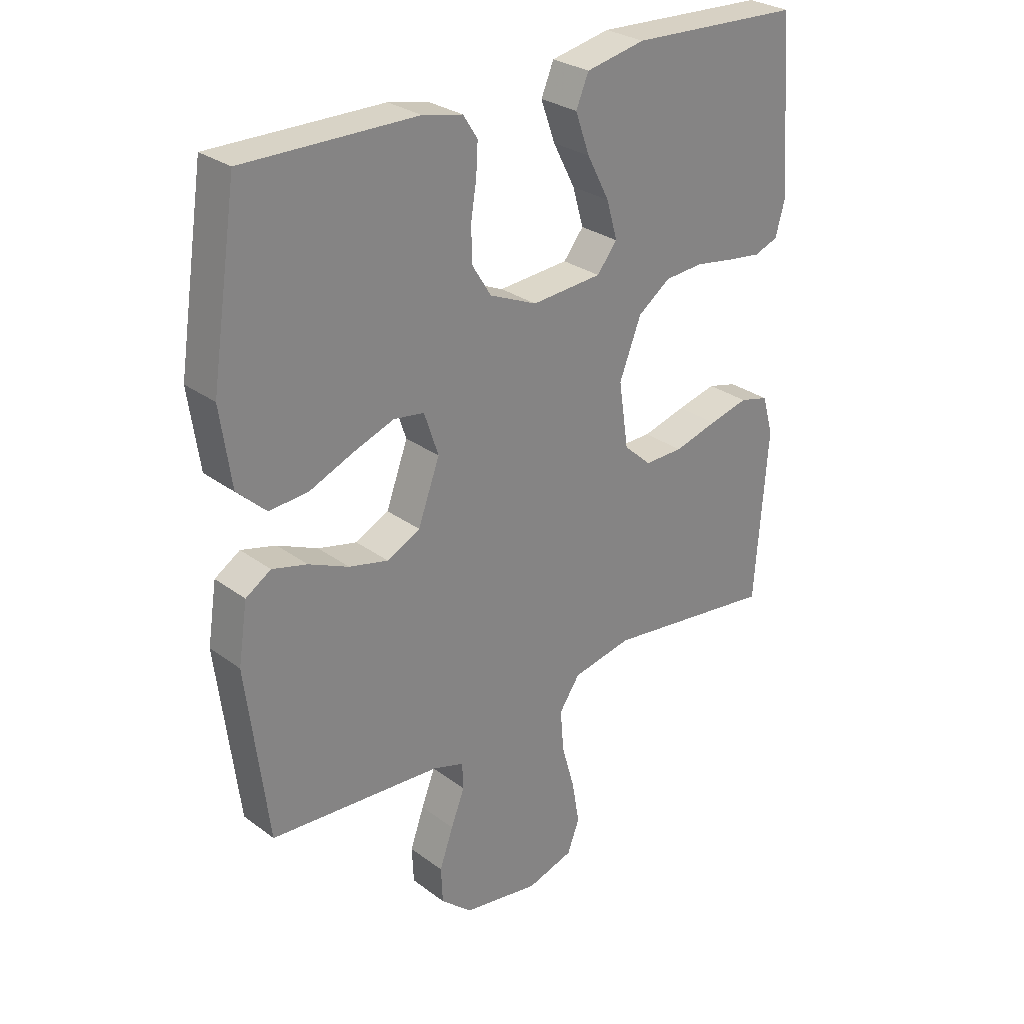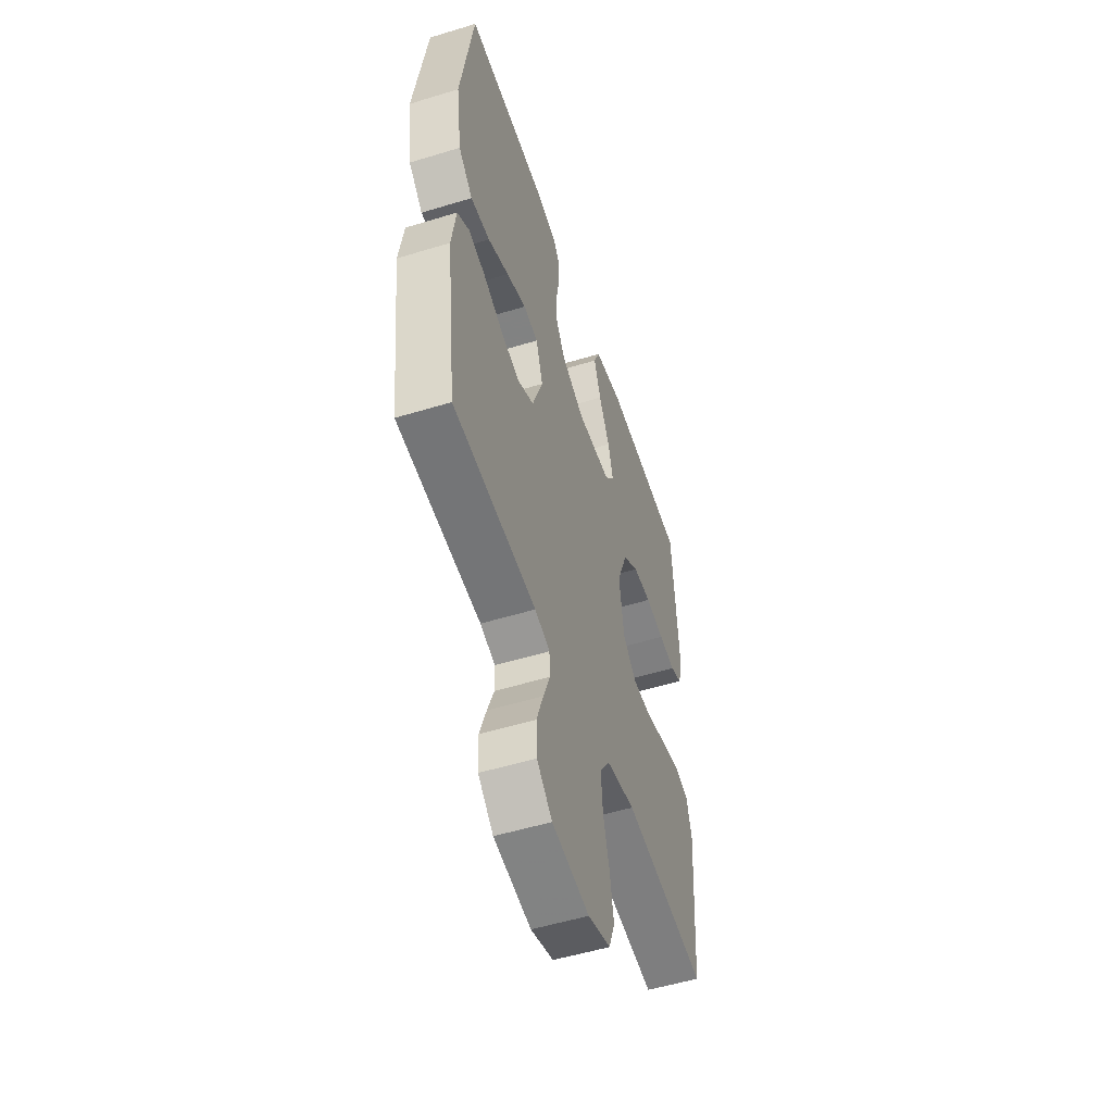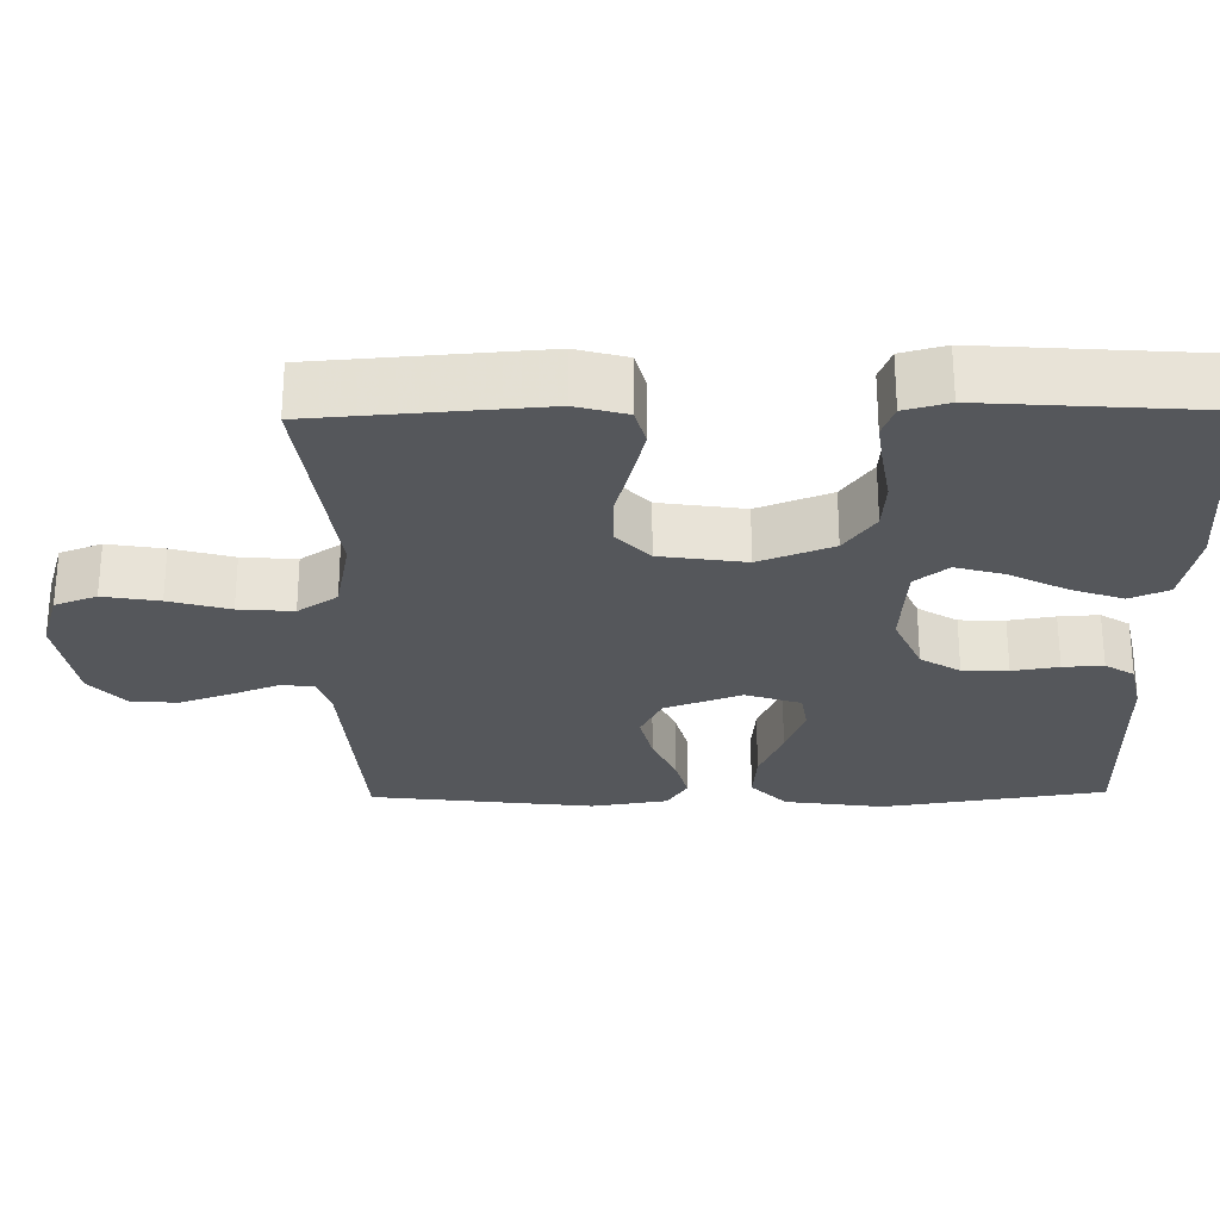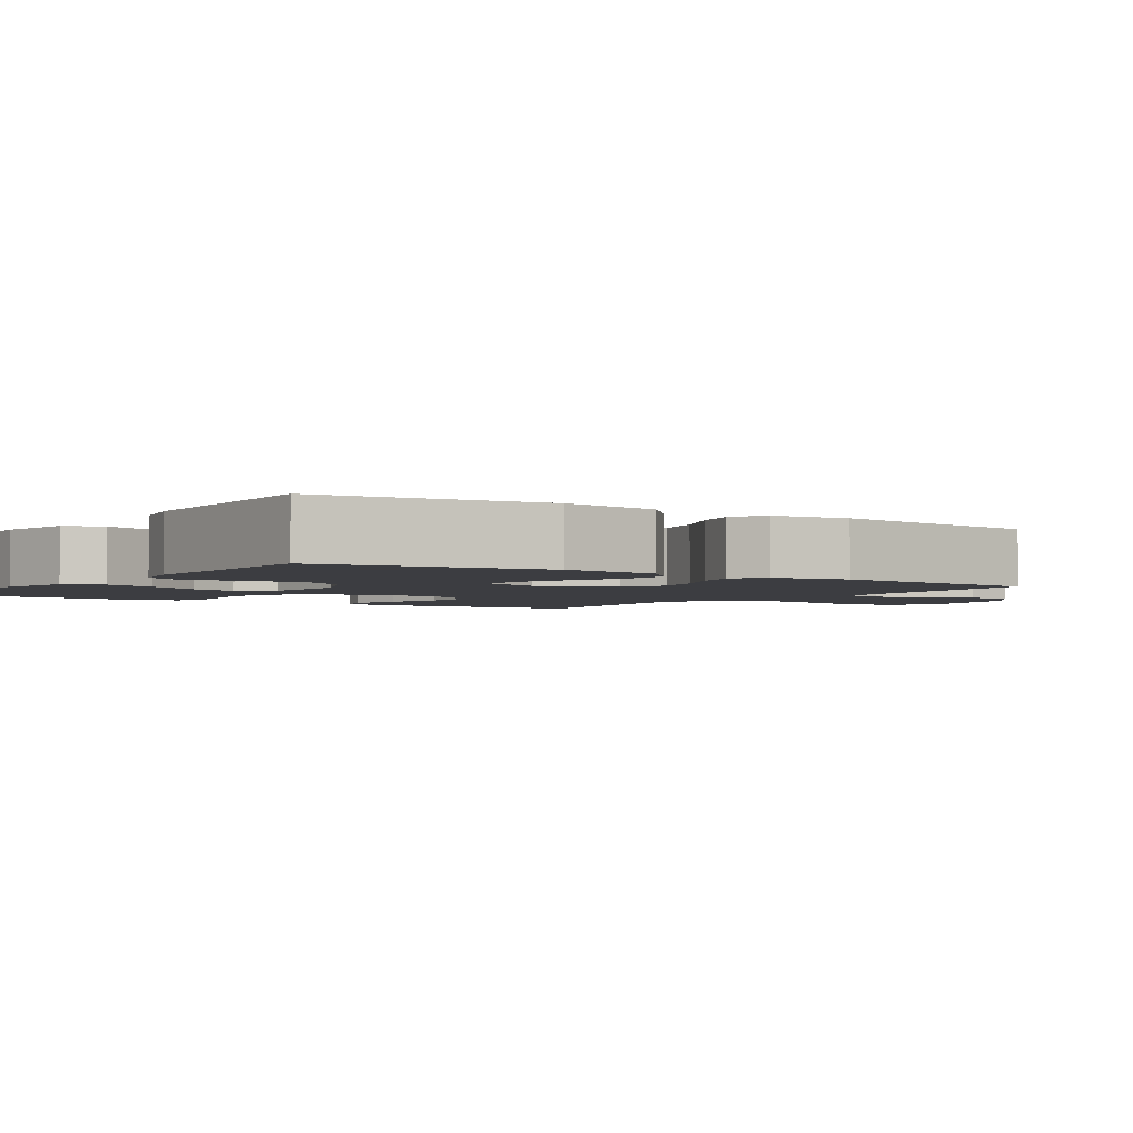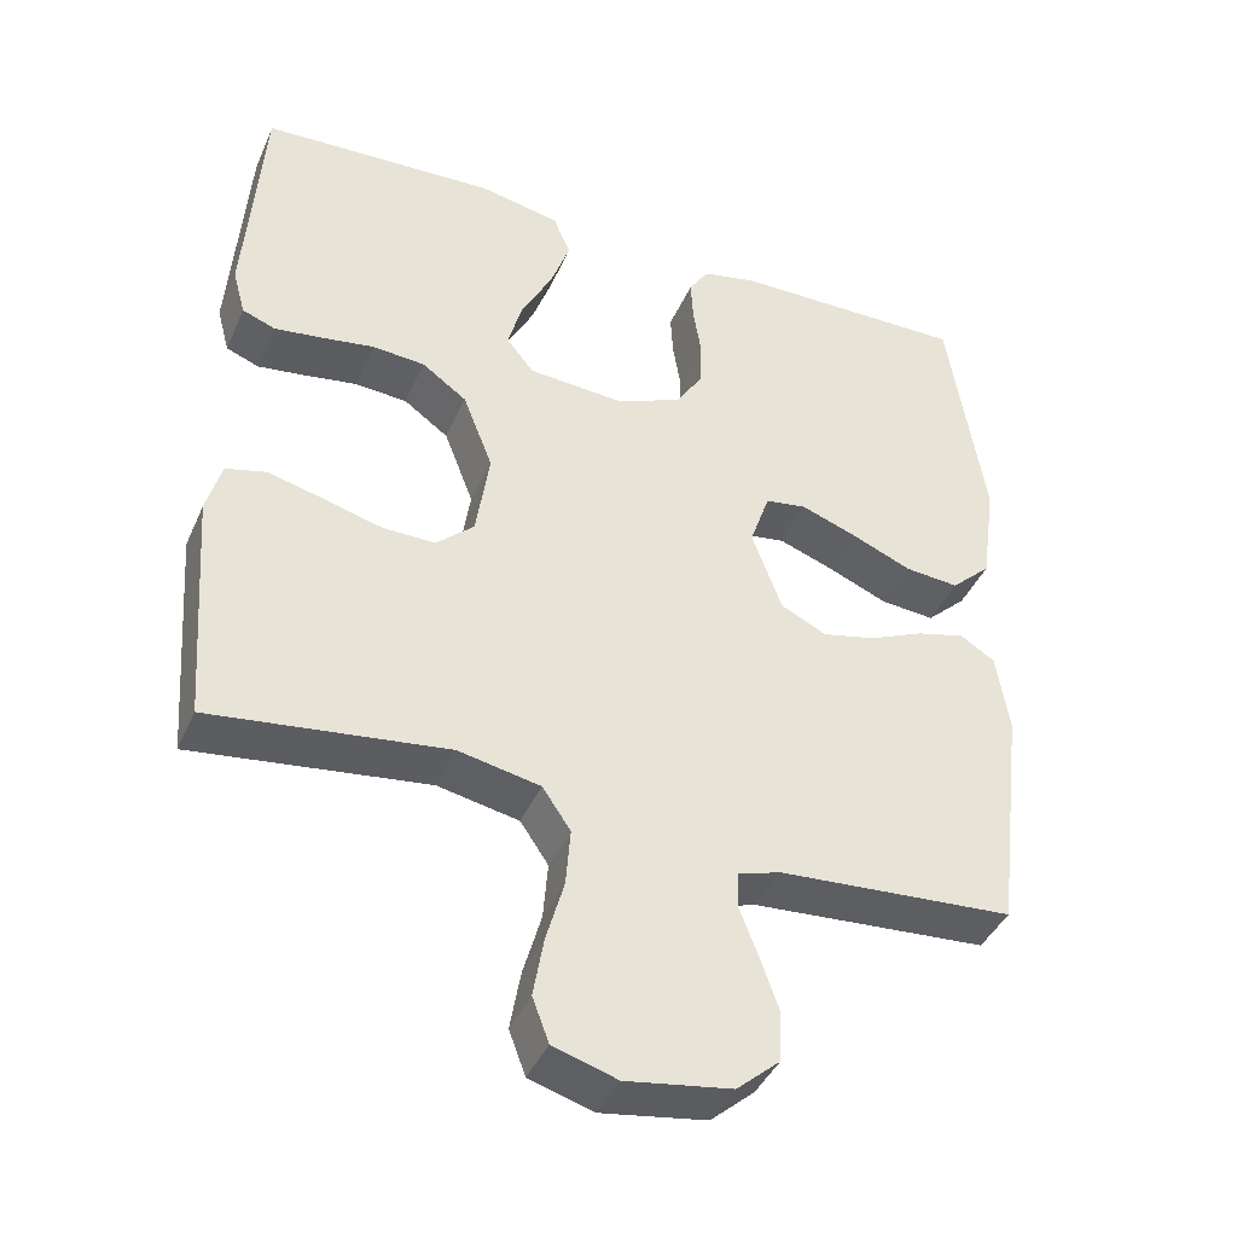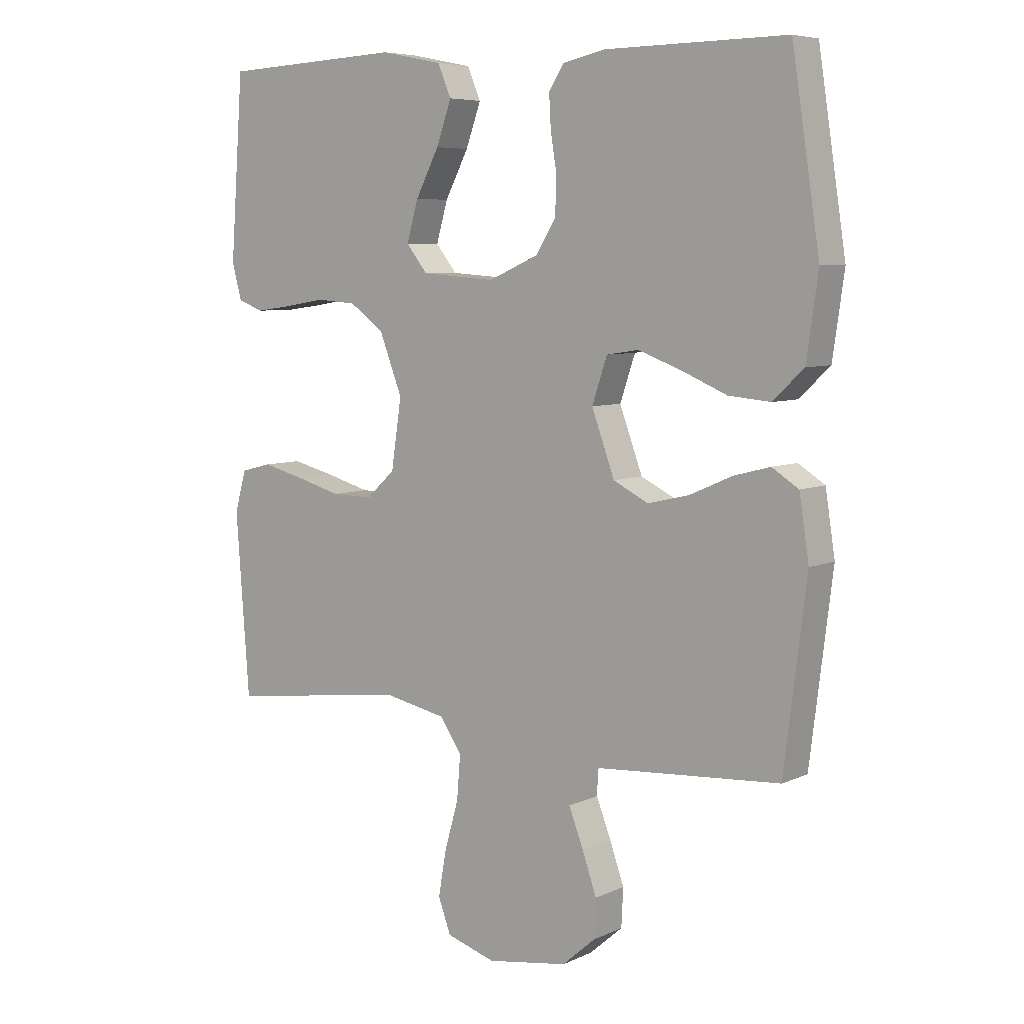
<metadata>
{"format":"obj","ext":"obj","renderer":"f3d","projection":"perspective","resolution":1024,"background":"white","views":[{"elev":28.5,"azim":137.8,"up":"+Z"},{"elev":-52.8,"azim":108.2,"up":"+Z"},{"elev":-27.0,"azim":-89.0,"up":"+Y"},{"elev":-2.8,"azim":55.8,"up":"+Y"},{"elev":-41.2,"azim":-22.4,"up":"+Z"},{"elev":6.6,"azim":37.4,"up":"+Z"}]}
</metadata>
<code>
v -0.5 0.07 -0.5
v -0.522 0.07 -0.2
v -0.503 0.07 -0.132
v -0.452 0.07 -0.119
v -0.383 0.07 -0.136
v -0.307 0.07 -0.157
v -0.239 0.07 -0.158
v -0.191 0.07 -0.114
v -0.174 0.07 0
v -0.212 0.07 0.098
v -0.269 0.07 0.139
v -0.336 0.07 0.144
v -0.404 0.07 0.133
v -0.464 0.07 0.125
v -0.506 0.07 0.141
v -0.522 0.07 0.2
v -0.5 0.07 0.5
v -0.2 0.07 0.514
v -0.097 0.07 0.493
v -0.075 0.07 0.441
v -0.1 0.07 0.371
v -0.139 0.07 0.296
v -0.158 0.07 0.23
v -0.123 0.07 0.186
v 0 0.07 0.177
v 0.083 0.07 0.213
v 0.116 0.07 0.266
v 0.118 0.07 0.327
v 0.108 0.07 0.389
v 0.105 0.07 0.443
v 0.13 0.07 0.482
v 0.2 0.07 0.497
v 0.5 0.07 0.5
v 0.546 0.07 0.2
v 0.527 0.07 0.066
v 0.476 0.07 0.018
v 0.407 0.07 0.024
v 0.331 0.07 0.056
v 0.26 0.07 0.082
v 0.207 0.07 0.074
v 0.182 0.07 0
v 0.22 0.07 -0.103
v 0.278 0.07 -0.132
v 0.346 0.07 -0.116
v 0.416 0.07 -0.085
v 0.477 0.07 -0.069
v 0.521 0.07 -0.097
v 0.537 0.07 -0.2
v 0.5 0.07 -0.5
v 0.2 0.07 -0.521
v 0.146 0.07 -0.538
v 0.144 0.07 -0.584
v 0.168 0.07 -0.646
v 0.192 0.07 -0.714
v 0.189 0.07 -0.777
v 0.134 0.07 -0.825
v 0 0.07 -0.846
v -0.081 0.07 -0.821
v -0.102 0.07 -0.765
v -0.089 0.07 -0.69
v -0.066 0.07 -0.609
v -0.06 0.07 -0.536
v -0.096 0.07 -0.483
v -0.2 0.07 -0.462
v -0.5 0 -0.5
v -0.522 0 -0.2
v -0.503 0 -0.132
v -0.452 0 -0.119
v -0.383 0 -0.136
v -0.307 0 -0.157
v -0.239 0 -0.158
v -0.191 0 -0.114
v -0.174 0 0
v -0.212 0 0.098
v -0.269 0 0.139
v -0.336 0 0.144
v -0.404 0 0.133
v -0.464 0 0.125
v -0.506 0 0.141
v -0.522 0 0.2
v -0.5 0 0.5
v -0.2 0 0.514
v -0.097 0 0.493
v -0.075 0 0.441
v -0.1 0 0.371
v -0.139 0 0.296
v -0.158 0 0.23
v -0.123 0 0.186
v 0 0 0.177
v 0.083 0 0.213
v 0.116 0 0.266
v 0.118 0 0.327
v 0.108 0 0.389
v 0.105 0 0.443
v 0.13 0 0.482
v 0.2 0 0.497
v 0.5 0 0.5
v 0.546 0 0.2
v 0.527 0 0.066
v 0.476 0 0.018
v 0.407 0 0.024
v 0.331 0 0.056
v 0.26 0 0.082
v 0.207 0 0.074
v 0.182 0 0
v 0.22 0 -0.103
v 0.278 0 -0.132
v 0.346 0 -0.116
v 0.416 0 -0.085
v 0.477 0 -0.069
v 0.521 0 -0.097
v 0.537 0 -0.2
v 0.5 0 -0.5
v 0.2 0 -0.521
v 0.146 0 -0.538
v 0.144 0 -0.584
v 0.168 0 -0.646
v 0.192 0 -0.714
v 0.189 0 -0.777
v 0.134 0 -0.825
v 0 0 -0.846
v -0.081 0 -0.821
v -0.102 0 -0.765
v -0.089 0 -0.69
v -0.066 0 -0.609
v -0.06 0 -0.536
v -0.096 0 -0.483
v -0.2 0 -0.462
f 58 59 60 61
f 58 61 62
f 57 58 62
f 56 57 62
f 55 56 62
f 52 53 54 55
f 52 55 62 63
f 47 48 49 50
f 47 50 51
f 44 45 46 47
f 43 44 47 51
f 42 43 51
f 41 42 51
f 35 36 37 38
f 35 38 39
f 34 35 39
f 33 34 39 40
f 31 32 33 40
f 28 29 30 31
f 27 28 31 40
f 19 20 21 22
f 19 22 23
f 18 19 23
f 17 18 23
f 16 17 23 24
f 12 13 14 15
f 12 15 16 24
f 3 4 5 6
f 1 2 3 6
f 64 1 6 7
f 63 64 7 8
f 51 52 63 8
f 41 51 8 9
f 26 27 40 41
f 25 26 41 9
f 11 12 24 25
f 10 11 25
f 9 10 25
f 125 124 123 122
f 126 125 122
f 126 122 121
f 126 121 120
f 126 120 119
f 119 118 117 116
f 127 126 119 116
f 114 113 112 111
f 115 114 111
f 111 110 109 108
f 115 111 108 107
f 115 107 106
f 115 106 105
f 102 101 100 99
f 103 102 99
f 103 99 98
f 104 103 98 97
f 104 97 96 95
f 95 94 93 92
f 104 95 92 91
f 86 85 84 83
f 87 86 83
f 87 83 82
f 87 82 81
f 88 87 81 80
f 79 78 77 76
f 88 80 79 76
f 70 69 68 67
f 70 67 66 65
f 71 70 65 128
f 72 71 128 127
f 72 127 116 115
f 73 72 115 105
f 105 104 91 90
f 73 105 90 89
f 89 88 76 75
f 89 75 74
f 89 74 73
f 1 65 66 2
f 2 66 67 3
f 3 67 68 4
f 4 68 69 5
f 5 69 70 6
f 6 70 71 7
f 7 71 72 8
f 8 72 73 9
f 9 73 74 10
f 10 74 75 11
f 11 75 76 12
f 12 76 77 13
f 13 77 78 14
f 14 78 79 15
f 15 79 80 16
f 16 80 81 17
f 17 81 82 18
f 18 82 83 19
f 19 83 84 20
f 20 84 85 21
f 21 85 86 22
f 22 86 87 23
f 23 87 88 24
f 24 88 89 25
f 25 89 90 26
f 26 90 91 27
f 27 91 92 28
f 28 92 93 29
f 29 93 94 30
f 30 94 95 31
f 31 95 96 32
f 32 96 97 33
f 33 97 98 34
f 34 98 99 35
f 35 99 100 36
f 36 100 101 37
f 37 101 102 38
f 38 102 103 39
f 39 103 104 40
f 40 104 105 41
f 41 105 106 42
f 42 106 107 43
f 43 107 108 44
f 44 108 109 45
f 45 109 110 46
f 46 110 111 47
f 47 111 112 48
f 48 112 113 49
f 49 113 114 50
f 50 114 115 51
f 51 115 116 52
f 52 116 117 53
f 53 117 118 54
f 54 118 119 55
f 55 119 120 56
f 56 120 121 57
f 57 121 122 58
f 58 122 123 59
f 59 123 124 60
f 60 124 125 61
f 61 125 126 62
f 62 126 127 63
f 63 127 128 64
f 64 128 65 1

</code>
